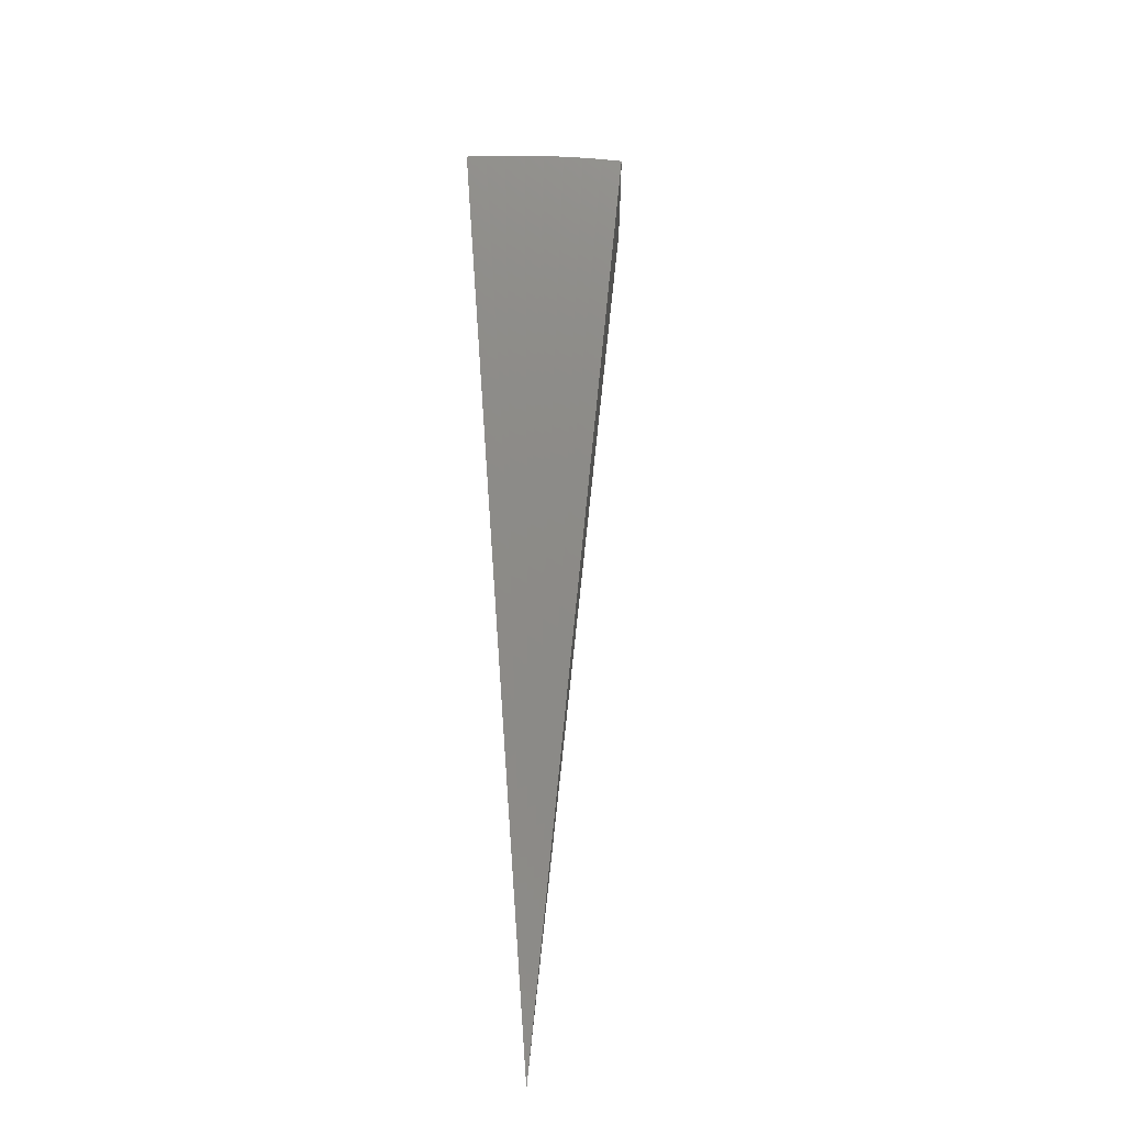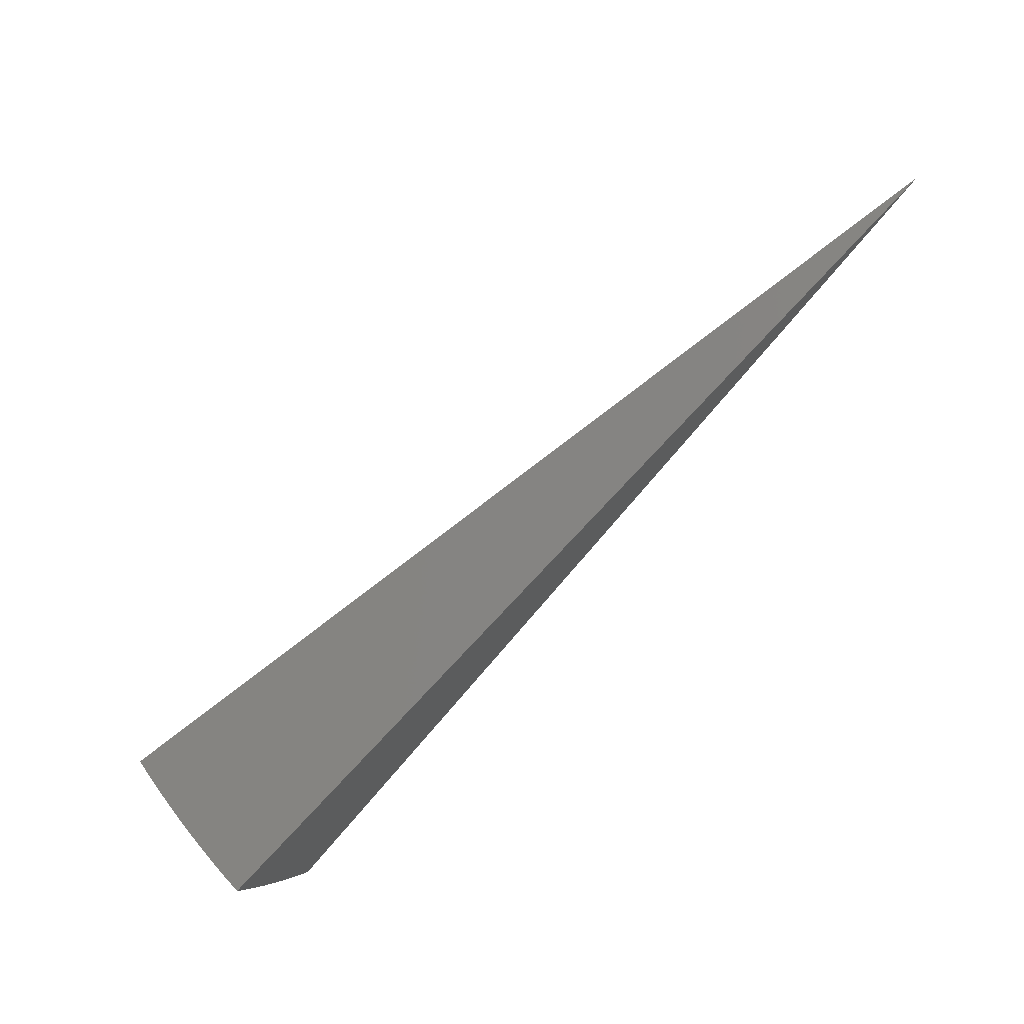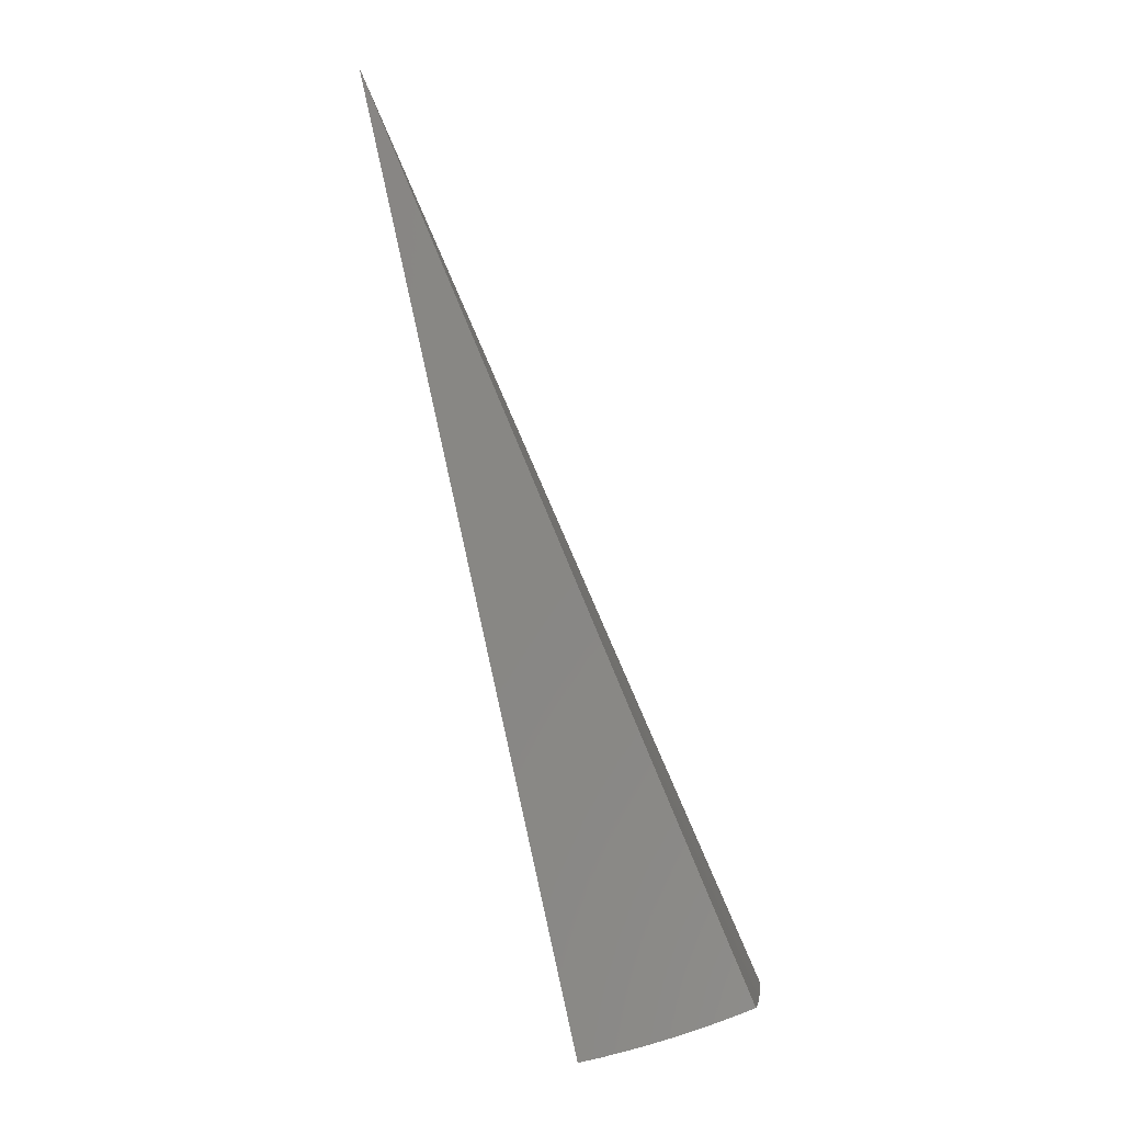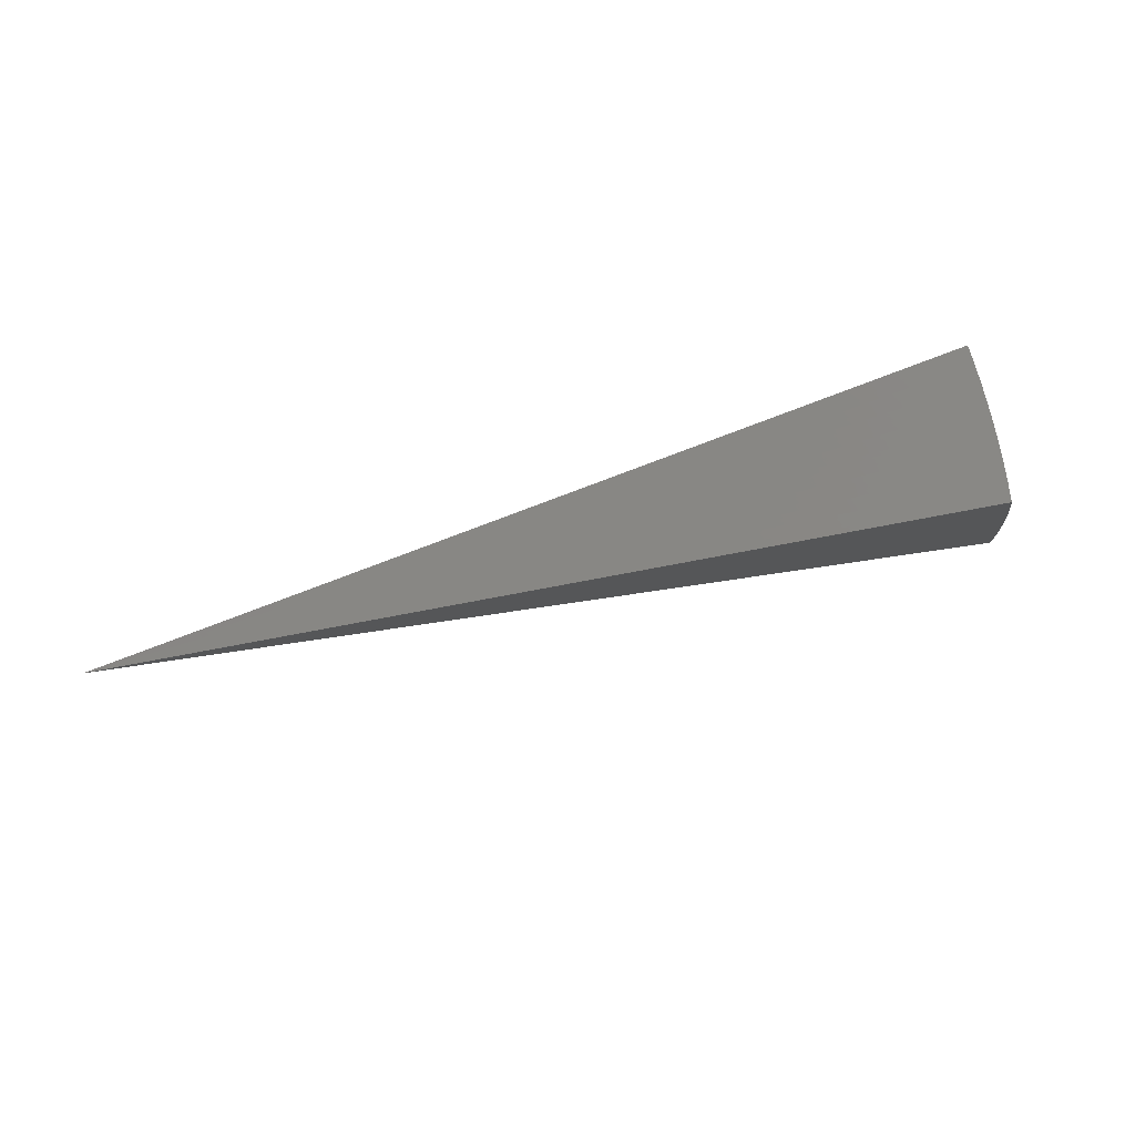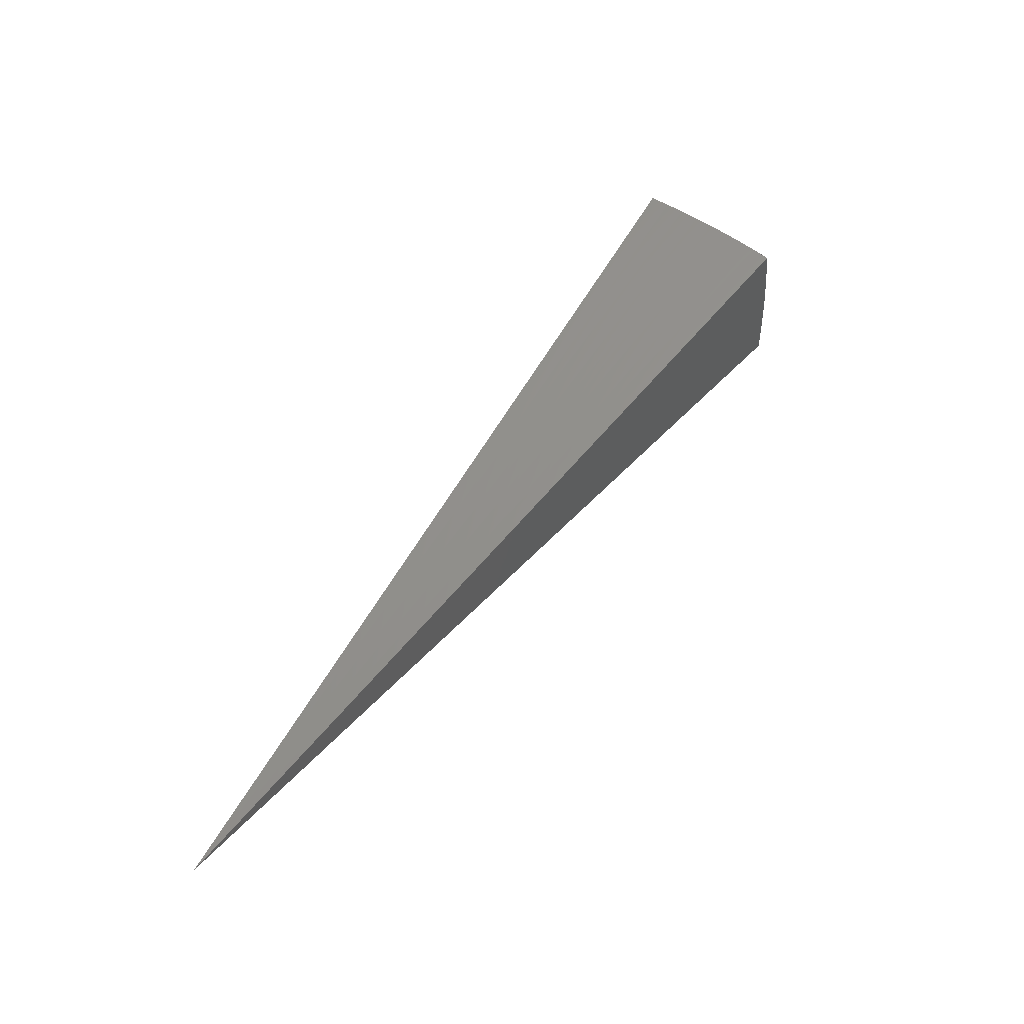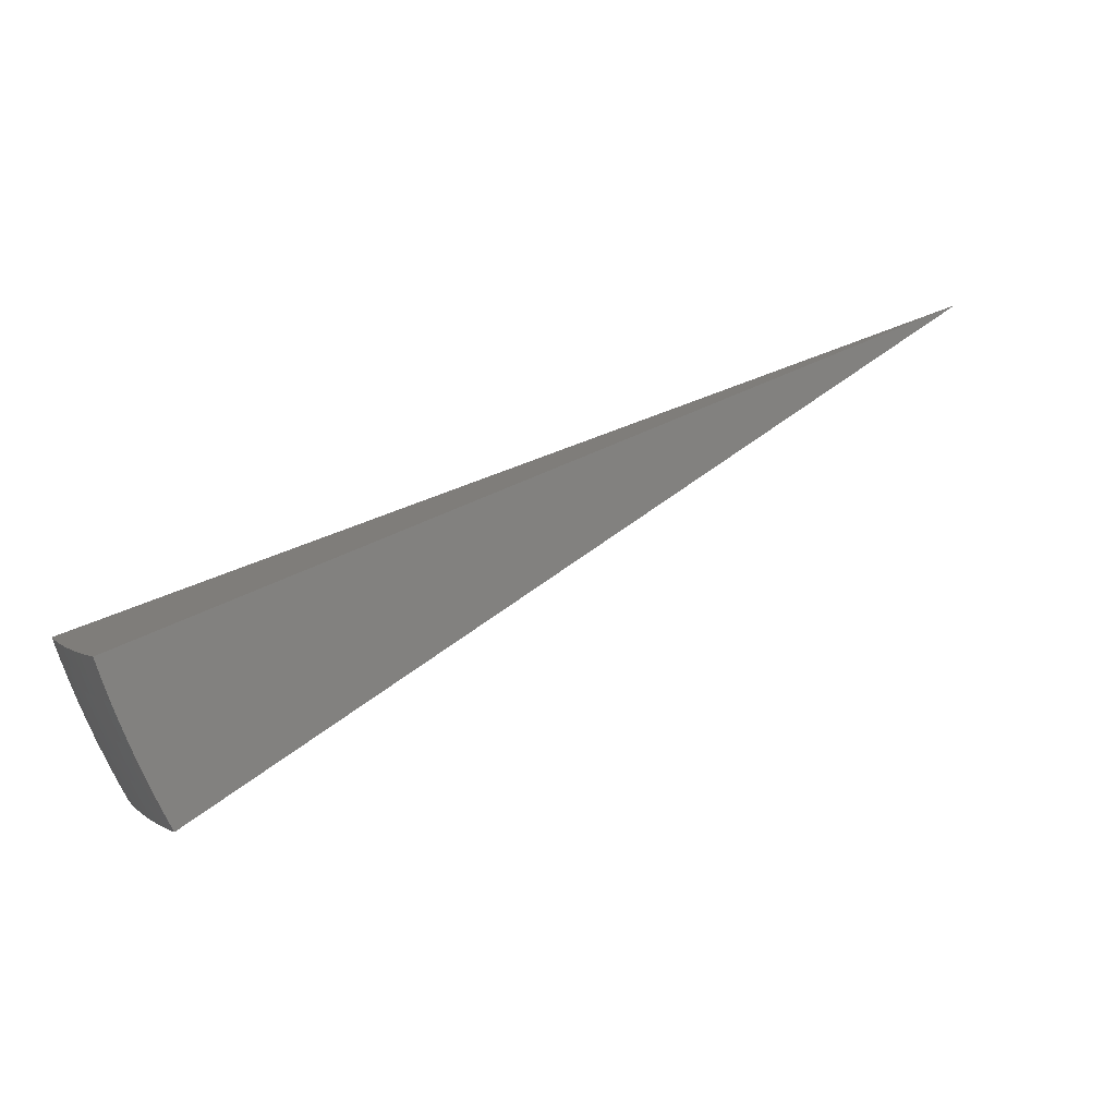
<metadata>
{"format":"stl","ext":"stl","renderer":"f3d","projection":"perspective","resolution":1024,"background":"white","views":[{"elev":66.5,"azim":-114.1,"up":"+Z"},{"elev":67.9,"azim":136.9,"up":"+Y"},{"elev":-68.1,"azim":-75.4,"up":"+Y"},{"elev":76.4,"azim":-38.4,"up":"+Z"},{"elev":53.5,"azim":-78.4,"up":"+Z"},{"elev":-77.8,"azim":-162.8,"up":"+Y"}]}
</metadata>
<code>
# stl→obj: 86 verts, 168 faces
v 9.401 -5.428 1.914
v 0 0 0
v 9.432 -5.446 1.677
v 9.46 -5.462 1.439
v 9.483 -5.475 1.2
v 9.502 -5.486 0.9609
v 9.517 -5.494 0.7212
v 9.527 -5.501 0.4811
v 9.534 -5.504 0.2407
v 9.536 -5.505 -8.327e-16
v 10.23 -3.724 1.92
v 10.14 -3.945 1.919
v 10.27 -3.736 1.682
v 10.18 -3.955 1.675
v 10.3 -3.747 1.443
v 10.21 -3.966 1.432
v 10.32 -3.757 1.204
v 10.24 -3.976 1.19
v 10.34 -3.764 0.964
v 10.26 -3.984 0.9485
v 10.36 -3.77 0.7235
v 10.27 -3.99 0.7089
v 10.37 -3.774 0.4825
v 10.28 -3.995 0.4708
v 10.38 -3.777 0.2412
v 10.29 -3.997 0.2345
v 10.38 -3.778 9.714e-16
v 10.29 -4.001 4.008e-16
v 10.2 -4.217 0.2345
v 10.2 -4.223 1.279e-15
v 10.1 -4.435 0.2345
v 10.1 -4.443 2.15e-15
v 9.997 -4.652 0.2345
v 9.996 -4.66 2.526e-15
v 9.889 -4.868 0.2345
v 9.888 -4.876 2.114e-15
v 9.776 -5.082 0.2345
v 9.775 -5.088 1.247e-15
v 9.657 -5.294 0.2345
v 9.658 -5.298 3.889e-16
v 9.651 -5.291 0.4708
v 9.641 -5.285 0.7089
v 9.626 -5.277 0.9485
v 9.607 -5.266 1.19
v 9.583 -5.253 1.432
v 9.555 -5.238 1.675
v 9.521 -5.223 1.915
v 10.09 -4.172 1.675
v 10.05 -4.163 1.919
v 9.993 -4.388 1.675
v 9.956 -4.38 1.918
v 9.892 -4.603 1.675
v 9.854 -4.594 1.917
v 9.785 -4.816 1.675
v 9.748 -4.806 1.916
v 9.672 -5.028 1.675
v 9.637 -5.016 1.916
v 10.12 -4.184 1.432
v 10.02 -4.401 1.432
v 9.921 -4.616 1.432
v 9.814 -4.83 1.432
v 9.701 -5.043 1.432
v 10.14 -4.195 1.19
v 10.05 -4.412 1.19
v 9.945 -4.628 1.19
v 9.838 -4.842 1.19
v 9.725 -5.055 1.19
v 10.16 -4.203 0.9485
v 10.07 -4.421 0.9485
v 9.965 -4.637 0.9485
v 9.857 -4.852 0.9485
v 9.744 -5.065 0.9485
v 10.18 -4.209 0.7089
v 10.08 -4.427 0.7089
v 9.98 -4.644 0.7089
v 9.872 -4.859 0.7089
v 9.759 -5.073 0.7089
v 10.19 -4.214 0.4708
v 10.09 -4.432 0.4708
v 9.991 -4.649 0.4708
v 9.883 -4.865 0.4708
v 9.77 -5.079 0.4708
v 4.807 -2.556 0.9599
v 4.893 -2.386 0.9599
v 4.973 -2.214 0.9599
v 5.048 -2.039 0.9599
f 1 2 3
f 3 2 4
f 4 2 5
f 5 2 6
f 6 2 7
f 7 2 8
f 8 2 9
f 9 2 10
f 11 12 13
f 13 12 14
f 13 14 15
f 15 14 16
f 15 16 17
f 17 16 18
f 17 18 19
f 19 18 20
f 19 20 21
f 21 20 22
f 21 22 23
f 23 22 24
f 23 24 25
f 25 24 26
f 25 26 27
f 27 26 28
f 28 26 29
f 28 29 30
f 30 29 31
f 30 31 32
f 32 31 33
f 32 33 34
f 34 33 35
f 34 35 36
f 36 35 37
f 36 37 38
f 38 37 39
f 38 39 40
f 40 39 10
f 10 39 9
f 9 39 41
f 9 41 8
f 8 41 42
f 8 42 7
f 7 42 43
f 7 43 6
f 6 43 44
f 6 44 5
f 5 44 45
f 5 45 4
f 4 45 46
f 4 46 3
f 3 46 47
f 3 47 1
f 14 12 48
f 48 12 49
f 48 49 50
f 50 49 51
f 50 51 52
f 52 51 53
f 52 53 54
f 54 53 55
f 54 55 56
f 56 55 57
f 56 57 46
f 46 57 47
f 16 14 58
f 58 14 48
f 58 48 59
f 59 48 50
f 59 50 60
f 60 50 52
f 60 52 61
f 61 52 54
f 61 54 62
f 62 54 56
f 62 56 45
f 45 56 46
f 18 16 63
f 63 16 58
f 63 58 64
f 64 58 59
f 64 59 65
f 65 59 60
f 65 60 66
f 66 60 61
f 66 61 67
f 67 61 62
f 67 62 44
f 44 62 45
f 20 18 68
f 68 18 63
f 68 63 69
f 69 63 64
f 69 64 70
f 70 64 65
f 70 65 71
f 71 65 66
f 71 66 72
f 72 66 67
f 72 67 43
f 43 67 44
f 22 20 73
f 73 20 68
f 73 68 74
f 74 68 69
f 74 69 75
f 75 69 70
f 75 70 76
f 76 70 71
f 76 71 77
f 77 71 72
f 77 72 42
f 42 72 43
f 29 26 24
f 24 22 78
f 78 22 73
f 78 73 79
f 79 73 74
f 79 74 80
f 80 74 75
f 80 75 81
f 81 75 76
f 81 76 82
f 82 76 77
f 82 77 41
f 41 77 42
f 31 29 78
f 78 29 24
f 31 78 79
f 33 31 79
f 33 79 80
f 35 33 80
f 35 80 81
f 37 35 81
f 37 81 82
f 39 37 82
f 39 82 41
f 11 13 2
f 2 13 15
f 2 15 17
f 17 19 2
f 2 19 21
f 2 21 23
f 23 25 2
f 2 25 27
f 2 1 83
f 83 1 47
f 83 47 57
f 83 57 84
f 84 57 55
f 84 55 53
f 84 53 85
f 85 53 51
f 85 51 49
f 85 49 86
f 86 49 12
f 86 12 11
f 11 2 86
f 86 2 85
f 85 2 84
f 84 2 83
f 27 28 2
f 2 28 30
f 2 30 32
f 32 34 2
f 2 34 36
f 2 36 38
f 38 40 2
f 2 40 10

</code>
